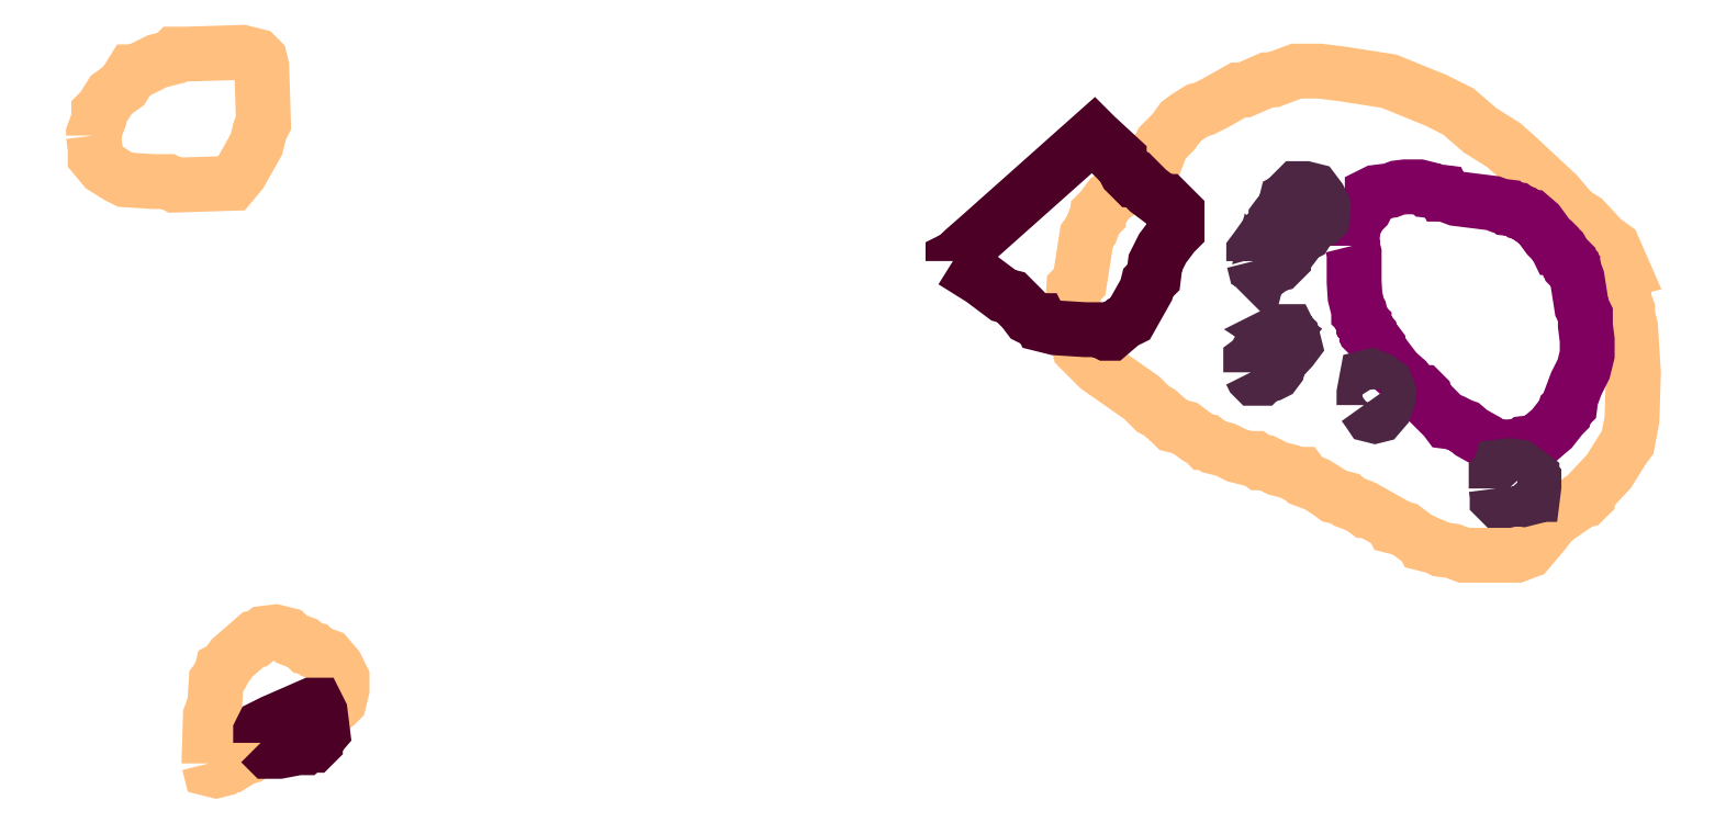
<metadata>
{"format":"dxf","ext":"dxf","renderer":"ezdxf+matplotlib","layout":"modelspace","background":"white","min_lineweight":24,"dpi":150}
</metadata>
<code>
0
SECTION
2
ENTITIES
0
POLYLINE
66
1
70
1
3
contour
0
VERTEX
10
7.938
20
7.732
30
4
0
VERTEX
10
7.94
20
7.723
30
4
0
VERTEX
10
7.949
20
7.721
30
4
0
VERTEX
10
7.958
20
7.723
30
4
0
VERTEX
10
7.965
20
7.73
30
4
0
VERTEX
10
7.974
20
7.73
30
4
0
VERTEX
10
7.991
20
7.741
30
4
0
VERTEX
10
8
20
7.743
30
4
0
VERTEX
10
8.034
20
7.767
30
4
0
VERTEX
10
8.042
20
7.77
30
4
0
VERTEX
10
8.051
20
7.776
30
4
0
VERTEX
10
8.06
20
7.779
30
4
0
VERTEX
10
8.093
20
7.799
30
4
0
VERTEX
10
8.098
20
7.799
30
4
0
VERTEX
10
8.1
20
7.803
30
4
0
VERTEX
10
8.109
20
7.805
30
4
0
VERTEX
10
8.116
20
7.814
30
4
0
VERTEX
10
8.124
20
7.816
30
4
0
VERTEX
10
8.133
20
7.823
30
4
0
VERTEX
10
8.138
20
7.827
30
4
0
VERTEX
10
8.142
20
7.845
30
4
0
VERTEX
10
8.142
20
7.863
30
4
0
VERTEX
10
8.133
20
7.881
30
4
0
VERTEX
10
8.12
20
7.896
30
4
0
VERTEX
10
8.102
20
7.903
30
4
0
VERTEX
10
8.098
20
7.907
30
4
0
VERTEX
10
8.089
20
7.909
30
4
0
VERTEX
10
8.082
20
7.916
30
4
0
VERTEX
10
8.065
20
7.923
30
4
0
VERTEX
10
8.058
20
7.929
30
4
0
VERTEX
10
8.04
20
7.934
30
4
0
VERTEX
10
8.022
20
7.932
30
4
0
VERTEX
10
8.011
20
7.923
30
4
0
VERTEX
10
8.007
20
7.923
30
4
0
VERTEX
10
7.974
20
7.894
30
4
0
VERTEX
10
7.963
20
7.878
30
4
0
VERTEX
10
7.958
20
7.876
30
4
0
VERTEX
10
7.956
20
7.867
30
4
0
VERTEX
10
7.949
20
7.858
30
4
0
VERTEX
10
7.947
20
7.823
30
4
0
VERTEX
10
7.94
20
7.805
30
4
0
VERTEX
10
7.938
20
7.734
30
4
0
SEQEND
0
POLYLINE
66
1
70
1
3
contour
0
VERTEX
10
9.262
20
8.413
30
4
0
VERTEX
10
9.271
20
8.377
30
4
0
VERTEX
10
9.273
20
8.368
30
4
0
VERTEX
10
9.302
20
8.34
30
4
0
VERTEX
10
9.368
20
8.293
30
4
0
VERTEX
10
9.386
20
8.275
30
4
0
VERTEX
10
9.395
20
8.271
30
4
0
VERTEX
10
9.413
20
8.255
30
4
0
VERTEX
10
9.417
20
8.251
30
4
0
VERTEX
10
9.435
20
8.246
30
4
0
VERTEX
10
9.453
20
8.233
30
4
0
VERTEX
10
9.462
20
8.229
30
4
0
VERTEX
10
9.466
20
8.224
30
4
0
VERTEX
10
9.47
20
8.224
30
4
0
VERTEX
10
9.479
20
8.218
30
4
0
VERTEX
10
9.497
20
8.213
30
4
0
VERTEX
10
9.515
20
8.204
30
4
0
VERTEX
10
9.532
20
8.2
30
4
0
VERTEX
10
9.541
20
8.2
30
4
0
VERTEX
10
9.55
20
8.193
30
4
0
VERTEX
10
9.559
20
8.193
30
4
0
VERTEX
10
9.577
20
8.184
30
4
0
VERTEX
10
9.595
20
8.18
30
4
0
VERTEX
10
9.603
20
8.175
30
4
0
VERTEX
10
9.612
20
8.175
30
4
0
VERTEX
10
9.619
20
8.167
30
4
0
VERTEX
10
9.637
20
8.16
30
4
0
VERTEX
10
9.654
20
8.149
30
4
0
VERTEX
10
9.663
20
8.142
30
4
0
VERTEX
10
9.681
20
8.138
30
4
0
VERTEX
10
9.685
20
8.133
30
4
0
VERTEX
10
9.703
20
8.127
30
4
0
VERTEX
10
9.712
20
8.12
30
4
0
VERTEX
10
9.717
20
8.12
30
4
0
VERTEX
10
9.752
20
8.1
30
4
0
VERTEX
10
9.754
20
8.096
30
4
0
VERTEX
10
9.772
20
8.091
30
4
0
VERTEX
10
9.79
20
8.078
30
4
0
VERTEX
10
9.799
20
8.073
30
4
0
VERTEX
10
9.801
20
8.069
30
4
0
VERTEX
10
9.819
20
8.065
30
4
0
VERTEX
10
9.827
20
8.06
30
4
0
VERTEX
10
9.845
20
8.058
30
4
0
VERTEX
10
9.863
20
8.051
30
4
0
VERTEX
10
9.934
20
8.051
30
4
0
VERTEX
10
9.943
20
8.051
30
4
0
VERTEX
10
9.96
20
8.058
30
4
0
VERTEX
10
9.985
20
8.087
30
4
0
VERTEX
10
9.998
20
8.104
30
4
0
VERTEX
10
10.03
20
8.129
30
4
0
VERTEX
10
10.04
20
8.133
30
4
0
VERTEX
10
10.05
20
8.136
30
4
0
VERTEX
10
10.05
20
8.14
30
4
0
VERTEX
10
10.05
20
8.144
30
4
0
VERTEX
10
10.08
20
8.18
30
4
0
VERTEX
10
10.11
20
8.215
30
4
0
VERTEX
10
10.11
20
8.224
30
4
0
VERTEX
10
10.12
20
8.26
30
4
0
VERTEX
10
10.12
20
8.331
30
4
0
VERTEX
10
10.12
20
8.402
30
4
0
VERTEX
10
10.11
20
8.419
30
4
0
VERTEX
10
10.11
20
8.428
30
4
0
VERTEX
10
10.11
20
8.446
30
4
0
VERTEX
10
10.11
20
8.455
30
4
0
VERTEX
10
10.1
20
8.473
30
4
0
VERTEX
10
10.1
20
8.481
30
4
0
VERTEX
10
10.1
20
8.486
30
4
0
VERTEX
10
10.11
20
8.488
30
4
0
VERTEX
10
10.09
20
8.524
30
4
0
VERTEX
10
10.08
20
8.535
30
4
0
VERTEX
10
10.05
20
8.566
30
4
0
VERTEX
10
10.03
20
8.577
30
4
0
VERTEX
10
10
20
8.606
30
4
0
VERTEX
10
9.94
20
8.665
30
4
0
VERTEX
10
9.923
20
8.681
30
4
0
VERTEX
10
9.887
20
8.703
30
4
0
VERTEX
10
9.854
20
8.732
30
4
0
VERTEX
10
9.819
20
8.75
30
4
0
VERTEX
10
9.748
20
8.779
30
4
0
VERTEX
10
9.677
20
8.79
30
4
0
VERTEX
10
9.641
20
8.794
30
4
0
VERTEX
10
9.606
20
8.794
30
4
0
VERTEX
10
9.57
20
8.781
30
4
0
VERTEX
10
9.561
20
8.781
30
4
0
VERTEX
10
9.526
20
8.765
30
4
0
VERTEX
10
9.517
20
8.765
30
4
0
VERTEX
10
9.481
20
8.745
30
4
0
VERTEX
10
9.464
20
8.736
30
4
0
VERTEX
10
9.455
20
8.734
30
4
0
VERTEX
10
9.437
20
8.723
30
4
0
VERTEX
10
9.428
20
8.716
30
4
0
VERTEX
10
9.417
20
8.701
30
4
0
VERTEX
10
9.399
20
8.683
30
4
0
VERTEX
10
9.393
20
8.665
30
4
0
VERTEX
10
9.384
20
8.663
30
4
0
VERTEX
10
9.353
20
8.637
30
4
0
VERTEX
10
9.342
20
8.619
30
4
0
VERTEX
10
9.335
20
8.61
30
4
0
VERTEX
10
9.32
20
8.599
30
4
0
VERTEX
10
9.306
20
8.581
30
4
0
VERTEX
10
9.302
20
8.577
30
4
0
VERTEX
10
9.302
20
8.572
30
4
0
VERTEX
10
9.297
20
8.568
30
4
0
VERTEX
10
9.291
20
8.55
30
4
0
VERTEX
10
9.284
20
8.541
30
4
0
VERTEX
10
9.273
20
8.47
30
4
0
VERTEX
10
9.264
20
8.461
30
4
0
VERTEX
10
9.262
20
8.426
30
4
0
VERTEX
10
9.262
20
8.417
30
4
0
VERTEX
10
9.262
20
8.415
30
4
0
SEQEND
0
POLYLINE
66
1
70
1
3
contour
0
VERTEX
10
7.761
20
8.695
30
4
0
VERTEX
10
7.764
20
8.673
30
4
0
VERTEX
10
7.764
20
8.663
30
4
0
VERTEX
10
7.777
20
8.646
30
4
0
VERTEX
10
7.799
20
8.633
30
4
0
VERTEX
10
7.81
20
8.627
30
4
0
VERTEX
10
7.853
20
8.625
30
4
0
VERTEX
10
7.875
20
8.625
30
4
0
VERTEX
10
7.886
20
8.619
30
4
0
VERTEX
10
7.973
20
8.622
30
4
0
VERTEX
10
7.986
20
8.638
30
4
0
VERTEX
10
8.011
20
8.682
30
4
0
VERTEX
10
8.016
20
8.703
30
4
0
VERTEX
10
8.022
20
8.714
30
4
0
VERTEX
10
8.019
20
8.801
30
4
0
VERTEX
10
8.016
20
8.812
30
4
0
VERTEX
10
8.011
20
8.817
30
4
0
VERTEX
10
7.989
20
8.823
30
4
0
VERTEX
10
7.902
20
8.82
30
4
0
VERTEX
10
7.891
20
8.82
30
4
0
VERTEX
10
7.886
20
8.82
30
4
0
VERTEX
10
7.881
20
8.815
30
4
0
VERTEX
10
7.859
20
8.809
30
4
0
VERTEX
10
7.837
20
8.798
30
4
0
VERTEX
10
7.826
20
8.793
30
4
0
VERTEX
10
7.821
20
8.793
30
4
0
VERTEX
10
7.807
20
8.771
30
4
0
VERTEX
10
7.788
20
8.758
30
4
0
VERTEX
10
7.775
20
8.736
30
4
0
VERTEX
10
7.769
20
8.731
30
4
0
VERTEX
10
7.769
20
8.72
30
4
0
VERTEX
10
7.761
20
8.698
30
4
0
SEQEND
0
POLYLINE
66
1
70
1
3
mitochondrion
0
VERTEX
10
9.691
20
8.526
30
4
0
VERTEX
10
9.694
20
8.515
30
4
0
VERTEX
10
9.694
20
8.47
30
4
0
VERTEX
10
9.695
20
8.448
30
4
0
VERTEX
10
9.701
20
8.426
30
4
0
VERTEX
10
9.701
20
8.423
30
4
0
VERTEX
10
9.704
20
8.42
30
4
0
VERTEX
10
9.707
20
8.409
30
4
0
VERTEX
10
9.709
20
8.407
30
4
0
VERTEX
10
9.709
20
8.404
30
4
0
VERTEX
10
9.714
20
8.398
30
4
0
VERTEX
10
9.714
20
8.395
30
4
0
VERTEX
10
9.716
20
8.393
30
4
0
VERTEX
10
9.716
20
8.39
30
4
0
VERTEX
10
9.726
20
8.38
30
4
0
VERTEX
10
9.73
20
8.375
30
4
0
VERTEX
10
9.73
20
8.372
30
4
0
VERTEX
10
9.734
20
8.366
30
4
0
VERTEX
10
9.739
20
8.355
30
4
0
VERTEX
10
9.744
20
8.352
30
4
0
VERTEX
10
9.752
20
8.341
30
4
0
VERTEX
10
9.752
20
8.338
30
4
0
VERTEX
10
9.773
20
8.32
30
4
0
VERTEX
10
9.782
20
8.309
30
4
0
VERTEX
10
9.787
20
8.304
30
4
0
VERTEX
10
9.793
20
8.301
30
4
0
VERTEX
10
9.798
20
8.301
30
4
0
VERTEX
10
9.803
20
8.297
30
4
0
VERTEX
10
9.804
20
8.291
30
4
0
VERTEX
10
9.823
20
8.272
30
4
0
VERTEX
10
9.833
20
8.262
30
4
0
VERTEX
10
9.837
20
8.256
30
4
0
VERTEX
10
9.848
20
8.255
30
4
0
VERTEX
10
9.86
20
8.249
30
4
0
VERTEX
10
9.864
20
8.248
30
4
0
VERTEX
10
9.873
20
8.24
30
4
0
VERTEX
10
9.896
20
8.227
30
4
0
VERTEX
10
9.905
20
8.219
30
4
0
VERTEX
10
9.928
20
8.217
30
4
0
VERTEX
10
9.95
20
8.219
30
4
0
VERTEX
10
9.955
20
8.223
30
4
0
VERTEX
10
9.967
20
8.224
30
4
0
VERTEX
10
9.978
20
8.229
30
4
0
VERTEX
10
9.989
20
8.238
30
4
0
VERTEX
10
9.997
20
8.245
30
4
0
VERTEX
10
10.01
20
8.265
30
4
0
VERTEX
10
10.02
20
8.269
30
4
0
VERTEX
10
10.02
20
8.274
30
4
0
VERTEX
10
10.03
20
8.281
30
4
0
VERTEX
10
10.03
20
8.293
30
4
0
VERTEX
10
10.03
20
8.315
30
4
0
VERTEX
10
10.05
20
8.337
30
4
0
VERTEX
10
10.05
20
8.359
30
4
0
VERTEX
10
10.05
20
8.382
30
4
0
VERTEX
10
10.05
20
8.404
30
4
0
VERTEX
10
10.05
20
8.415
30
4
0
VERTEX
10
10.05
20
8.42
30
4
0
VERTEX
10
10.04
20
8.432
30
4
0
VERTEX
10
10.04
20
8.476
30
4
0
VERTEX
10
10.03
20
8.487
30
4
0
VERTEX
10
10.03
20
8.49
30
4
0
VERTEX
10
10.03
20
8.493
30
4
0
VERTEX
10
10.03
20
8.496
30
4
0
VERTEX
10
10.03
20
8.498
30
4
0
VERTEX
10
10.02
20
8.502
30
4
0
VERTEX
10
10.02
20
8.505
30
4
0
VERTEX
10
10.02
20
8.511
30
4
0
VERTEX
10
10.01
20
8.521
30
4
0
VERTEX
10
10.01
20
8.523
30
4
0
VERTEX
10
10.01
20
8.523
30
4
0
VERTEX
10
10
20
8.529
30
4
0
VERTEX
10
9.992
20
8.54
30
4
0
VERTEX
10
9.976
20
8.561
30
4
0
VERTEX
10
9.967
20
8.569
30
4
0
VERTEX
10
9.964
20
8.569
30
4
0
VERTEX
10
9.954
20
8.576
30
4
0
VERTEX
10
9.949
20
8.578
30
4
0
VERTEX
10
9.943
20
8.582
30
4
0
VERTEX
10
9.932
20
8.583
30
4
0
VERTEX
10
9.929
20
8.586
30
4
0
VERTEX
10
9.918
20
8.587
30
4
0
VERTEX
10
9.907
20
8.591
30
4
0
VERTEX
10
9.862
20
8.597
30
4
0
VERTEX
10
9.851
20
8.598
30
4
0
VERTEX
10
9.84
20
8.603
30
4
0
VERTEX
10
9.835
20
8.605
30
4
0
VERTEX
10
9.832
20
8.605
30
4
0
VERTEX
10
9.83
20
8.608
30
4
0
VERTEX
10
9.808
20
8.611
30
4
0
VERTEX
10
9.805
20
8.614
30
4
0
VERTEX
10
9.794
20
8.616
30
4
0
VERTEX
10
9.772
20
8.616
30
4
0
VERTEX
10
9.761
20
8.615
30
4
0
VERTEX
10
9.75
20
8.611
30
4
0
VERTEX
10
9.727
20
8.608
30
4
0
VERTEX
10
9.722
20
8.605
30
4
0
VERTEX
10
9.722
20
8.6
30
4
0
VERTEX
10
9.714
20
8.589
30
4
0
VERTEX
10
9.711
20
8.583
30
4
0
VERTEX
10
9.701
20
8.573
30
4
0
VERTEX
10
9.691
20
8.551
30
4
0
VERTEX
10
9.691
20
8.529
30
4
0
VERTEX
10
9.691
20
8.528
30
4
0
SEQEND
0
POLYLINE
66
1
70
1
3
postsynaptic_density
0
VERTEX
10
8.017
20
7.764
30
4
0
VERTEX
10
8.03
20
7.75
30
4
0
VERTEX
10
8.045
20
7.75
30
4
0
VERTEX
10
8.075
20
7.756
30
4
0
VERTEX
10
8.083
20
7.756
30
4
0
VERTEX
10
8.086
20
7.76
30
4
0
VERTEX
10
8.094
20
7.76
30
4
0
VERTEX
10
8.098
20
7.76
30
4
0
VERTEX
10
8.101
20
7.764
30
4
0
VERTEX
10
8.101
20
7.767
30
4
0
VERTEX
10
8.113
20
7.78
30
4
0
VERTEX
10
8.109
20
7.81
30
4
0
VERTEX
10
8.105
20
7.818
30
4
0
VERTEX
10
8.103
20
7.821
30
4
0
VERTEX
10
8.096
20
7.821
30
4
0
VERTEX
10
8.036
20
7.795
30
4
0
VERTEX
10
8.021
20
7.788
30
4
0
VERTEX
10
8.017
20
7.78
30
4
0
VERTEX
10
8.017
20
7.765
30
4
0
SEQEND
0
POLYLINE
66
1
70
1
3
endoplasmic_reticulum
0
VERTEX
10
9.912
20
8.154
30
4
0
VERTEX
10
9.913
20
8.142
30
4
0
VERTEX
10
9.913
20
8.138
30
4
0
VERTEX
10
9.916
20
8.135
30
4
0
VERTEX
10
9.929
20
8.135
30
4
0
VERTEX
10
9.941
20
8.138
30
4
0
VERTEX
10
9.953
20
8.137
30
4
0
VERTEX
10
9.959
20
8.138
30
4
0
VERTEX
10
9.962
20
8.145
30
4
0
VERTEX
10
9.968
20
8.145
30
4
0
VERTEX
10
9.97
20
8.157
30
4
0
VERTEX
10
9.97
20
8.163
30
4
0
VERTEX
10
9.97
20
8.166
30
4
0
VERTEX
10
9.967
20
8.169
30
4
0
VERTEX
10
9.967
20
8.172
30
4
0
VERTEX
10
9.954
20
8.181
30
4
0
VERTEX
10
9.948
20
8.183
30
4
0
VERTEX
10
9.944
20
8.187
30
4
0
VERTEX
10
9.932
20
8.189
30
4
0
VERTEX
10
9.919
20
8.187
30
4
0
VERTEX
10
9.918
20
8.181
30
4
0
VERTEX
10
9.912
20
8.175
30
4
0
VERTEX
10
9.912
20
8.163
30
4
0
VERTEX
10
9.912
20
8.157
30
4
0
VERTEX
10
9.912
20
8.155
30
4
0
SEQEND
0
POLYLINE
66
1
70
1
3
endoplasmic_reticulum
0
VERTEX
10
9.54
20
8.503
30
4
0
VERTEX
10
9.542
20
8.497
30
4
0
VERTEX
10
9.545
20
8.495
30
4
0
VERTEX
10
9.546
20
8.489
30
4
0
VERTEX
10
9.548
20
8.487
30
4
0
VERTEX
10
9.549
20
8.493
30
4
0
VERTEX
10
9.554
20
8.489
30
4
0
VERTEX
10
9.56
20
8.487
30
4
0
VERTEX
10
9.572
20
8.497
30
4
0
VERTEX
10
9.578
20
8.498
30
4
0
VERTEX
10
9.586
20
8.506
30
4
0
VERTEX
10
9.586
20
8.509
30
4
0
VERTEX
10
9.596
20
8.521
30
4
0
VERTEX
10
9.601
20
8.527
30
4
0
VERTEX
10
9.603
20
8.532
30
4
0
VERTEX
10
9.613
20
8.542
30
4
0
VERTEX
10
9.619
20
8.545
30
4
0
VERTEX
10
9.627
20
8.557
30
4
0
VERTEX
10
9.63
20
8.56
30
4
0
VERTEX
10
9.642
20
8.565
30
4
0
VERTEX
10
9.645
20
8.568
30
4
0
VERTEX
10
9.647
20
8.58
30
4
0
VERTEX
10
9.647
20
8.586
30
4
0
VERTEX
10
9.641
20
8.599
30
4
0
VERTEX
10
9.632
20
8.611
30
4
0
VERTEX
10
9.619
20
8.614
30
4
0
VERTEX
10
9.607
20
8.614
30
4
0
VERTEX
10
9.596
20
8.603
30
4
0
VERTEX
10
9.593
20
8.597
30
4
0
VERTEX
10
9.59
20
8.596
30
4
0
VERTEX
10
9.587
20
8.583
30
4
0
VERTEX
10
9.578
20
8.573
30
4
0
VERTEX
10
9.574
20
8.567
30
4
0
VERTEX
10
9.572
20
8.542
30
4
0
VERTEX
10
9.561
20
8.533
30
4
0
VERTEX
10
9.555
20
8.533
30
4
0
VERTEX
10
9.552
20
8.533
30
4
0
VERTEX
10
9.545
20
8.522
30
4
0
VERTEX
10
9.54
20
8.516
30
4
0
VERTEX
10
9.54
20
8.504
30
4
0
SEQEND
0
POLYLINE
66
1
70
1
3
endoplasmic_reticulum
0
VERTEX
10
9.709
20
8.282
30
4
0
VERTEX
10
9.717
20
8.271
30
4
0
VERTEX
10
9.72
20
8.266
30
4
0
VERTEX
10
9.726
20
8.265
30
4
0
VERTEX
10
9.732
20
8.266
30
4
0
VERTEX
10
9.741
20
8.277
30
4
0
VERTEX
10
9.746
20
8.289
30
4
0
VERTEX
10
9.747
20
8.302
30
4
0
VERTEX
10
9.743
20
8.314
30
4
0
VERTEX
10
9.732
20
8.321
30
4
0
VERTEX
10
9.72
20
8.326
30
4
0
VERTEX
10
9.714
20
8.324
30
4
0
VERTEX
10
9.709
20
8.3
30
4
0
VERTEX
10
9.709
20
8.288
30
4
0
VERTEX
10
9.709
20
8.283
30
4
0
SEQEND
0
POLYLINE
66
1
70
1
3
endoplasmic_reticulum
0
VERTEX
10
9.536
20
8.332
30
4
0
VERTEX
10
9.539
20
8.326
30
4
0
VERTEX
10
9.542
20
8.323
30
4
0
VERTEX
10
9.548
20
8.323
30
4
0
VERTEX
10
9.551
20
8.323
30
4
0
VERTEX
10
9.554
20
8.326
30
4
0
VERTEX
10
9.566
20
8.329
30
4
0
VERTEX
10
9.572
20
8.332
30
4
0
VERTEX
10
9.577
20
8.338
30
4
0
VERTEX
10
9.578
20
8.344
30
4
0
VERTEX
10
9.578
20
8.347
30
4
0
VERTEX
10
9.598
20
8.369
30
4
0
VERTEX
10
9.603
20
8.375
30
4
0
VERTEX
10
9.6
20
8.387
30
4
0
VERTEX
10
9.595
20
8.391
30
4
0
VERTEX
10
9.593
20
8.394
30
4
0
VERTEX
10
9.581
20
8.394
30
4
0
VERTEX
10
9.578
20
8.393
30
4
0
VERTEX
10
9.583
20
8.39
30
4
0
VERTEX
10
9.575
20
8.381
30
4
0
VERTEX
10
9.572
20
8.378
30
4
0
VERTEX
10
9.561
20
8.373
30
4
0
VERTEX
10
9.557
20
8.367
30
4
0
VERTEX
10
9.545
20
8.359
30
4
0
VERTEX
10
9.542
20
8.353
30
4
0
VERTEX
10
9.536
20
8.349
30
4
0
VERTEX
10
9.536
20
8.337
30
4
0
VERTEX
10
9.536
20
8.334
30
4
0
SEQEND
0
POLYLINE
66
1
70
1
3
postsynaptic_density
0
VERTEX
10
9.079
20
8.503
30
4
0
VERTEX
10
9.123
20
8.475
30
4
0
VERTEX
10
9.145
20
8.458
30
4
0
VERTEX
10
9.157
20
8.45
30
4
0
VERTEX
10
9.168
20
8.447
30
4
0
VERTEX
10
9.187
20
8.428
30
4
0
VERTEX
10
9.195
20
8.417
30
4
0
VERTEX
10
9.206
20
8.411
30
4
0
VERTEX
10
9.212
20
8.411
30
4
0
VERTEX
10
9.215
20
8.406
30
4
0
VERTEX
10
9.237
20
8.4
30
4
0
VERTEX
10
9.281
20
8.397
30
4
0
VERTEX
10
9.303
20
8.397
30
4
0
VERTEX
10
9.314
20
8.392
30
4
0
VERTEX
10
9.32
20
8.392
30
4
0
VERTEX
10
9.339
20
8.409
30
4
0
VERTEX
10
9.35
20
8.414
30
4
0
VERTEX
10
9.375
20
8.458
30
4
0
VERTEX
10
9.378
20
8.469
30
4
0
VERTEX
10
9.386
20
8.478
30
4
0
VERTEX
10
9.389
20
8.5
30
4
0
VERTEX
10
9.4
20
8.522
30
4
0
VERTEX
10
9.417
20
8.544
30
4
0
VERTEX
10
9.423
20
8.55
30
4
0
VERTEX
10
9.423
20
8.572
30
4
0
VERTEX
10
9.423
20
8.578
30
4
0
VERTEX
10
9.411
20
8.589
30
4
0
VERTEX
10
9.406
20
8.594
30
4
0
VERTEX
10
9.4
20
8.594
30
4
0
VERTEX
10
9.378
20
8.611
30
4
0
VERTEX
10
9.362
20
8.627
30
4
0
VERTEX
10
9.356
20
8.627
30
4
0
VERTEX
10
9.345
20
8.638
30
4
0
VERTEX
10
9.339
20
8.65
30
4
0
VERTEX
10
9.334
20
8.655
30
4
0
VERTEX
10
9.334
20
8.661
30
4
0
VERTEX
10
9.298
20
8.694
30
4
0
VERTEX
10
9.295
20
8.697
30
4
0
VERTEX
10
9.118
20
8.539
30
4
0
VERTEX
10
9.096
20
8.519
30
4
0
VERTEX
10
9.085
20
8.508
30
4
0
VERTEX
10
9.079
20
8.505
30
4
0
SEQEND
0
ENDSEC
0
EOF

</code>
